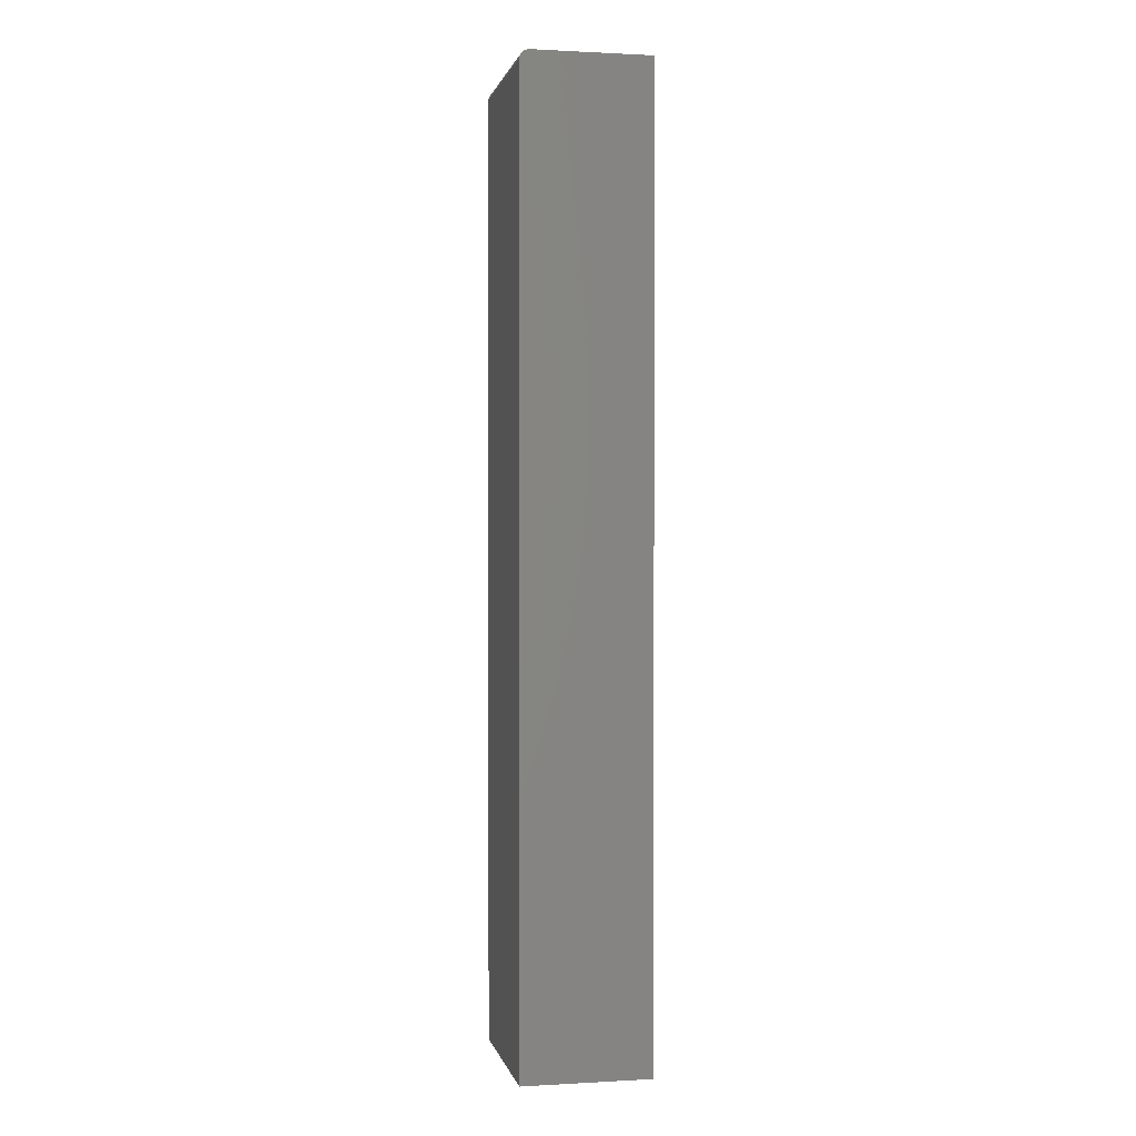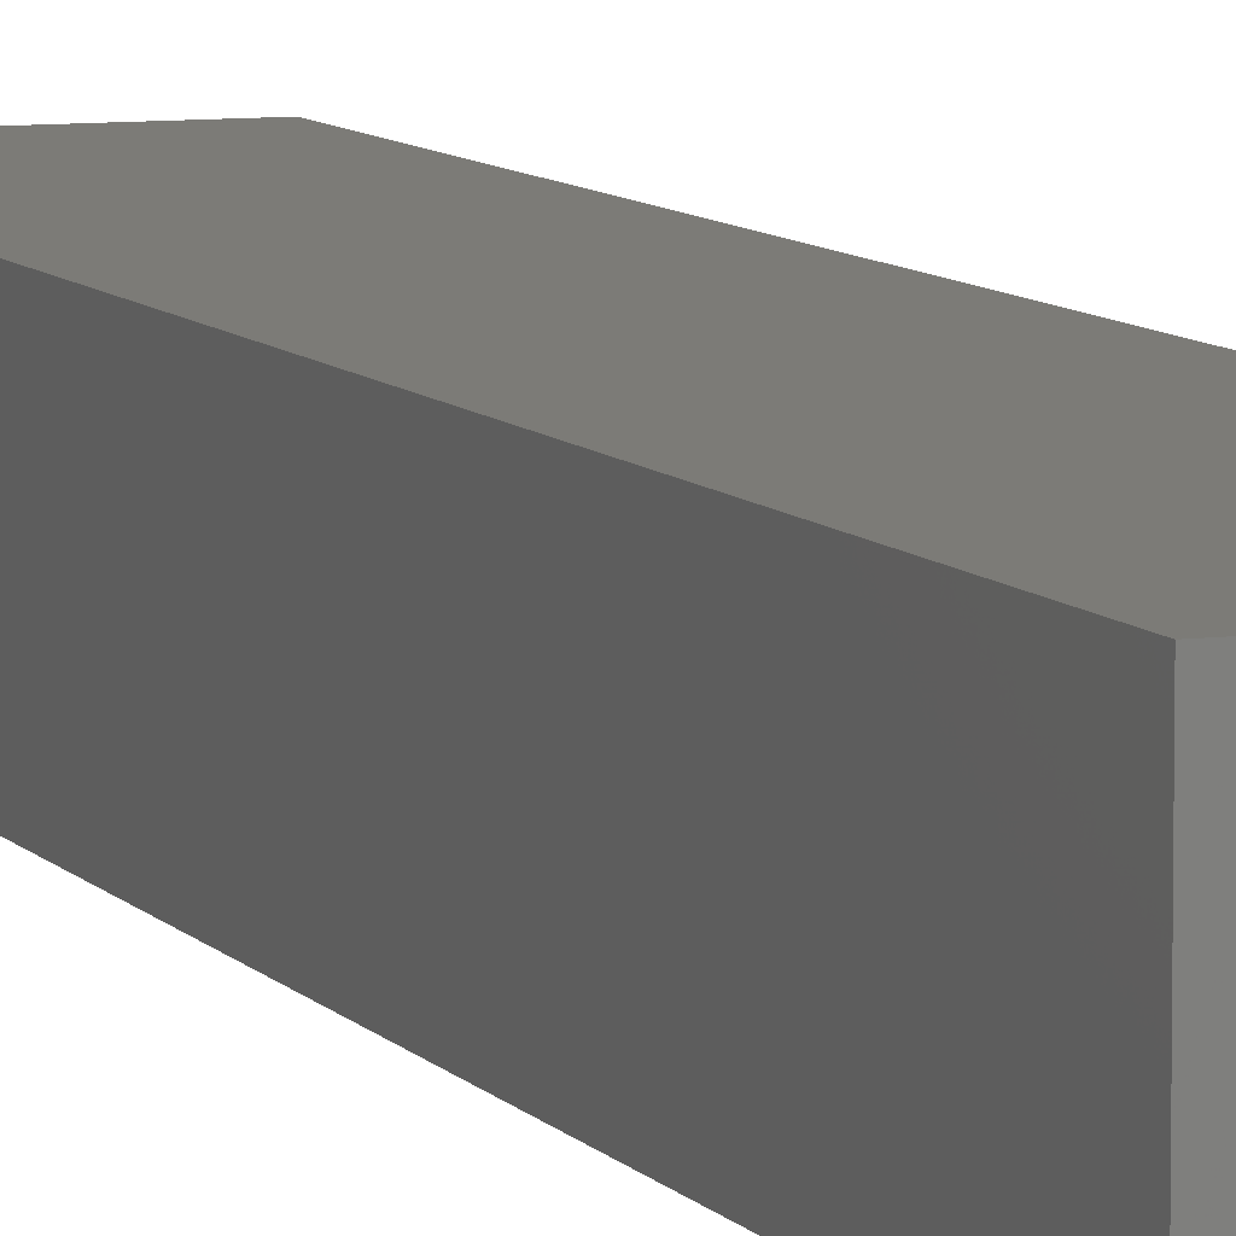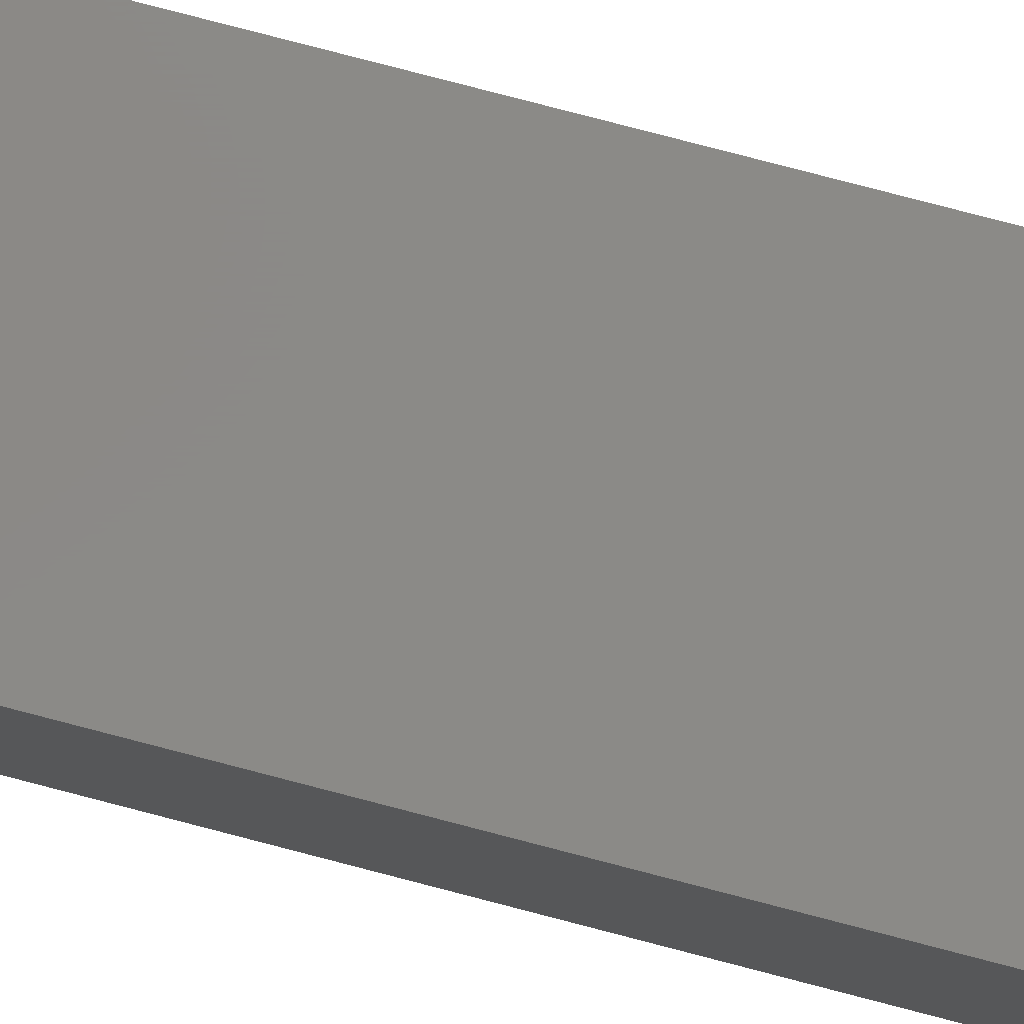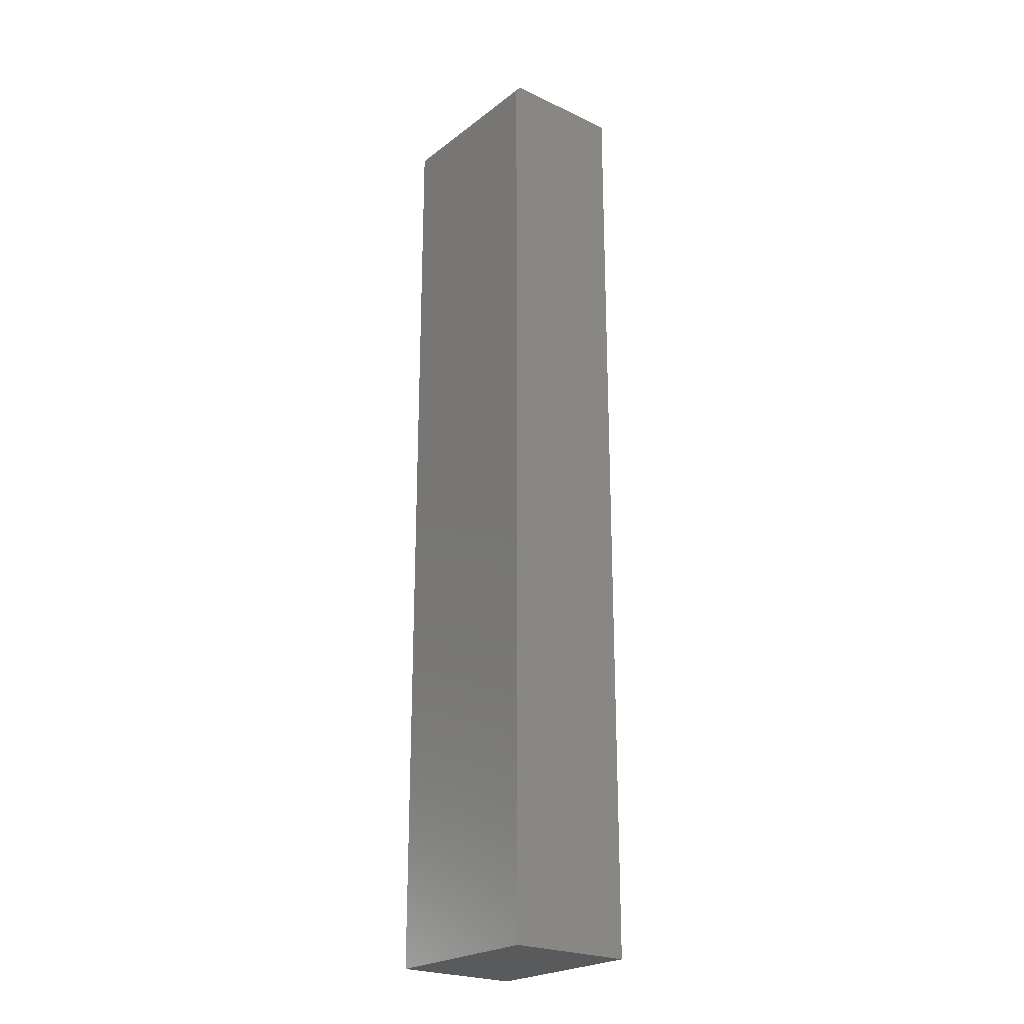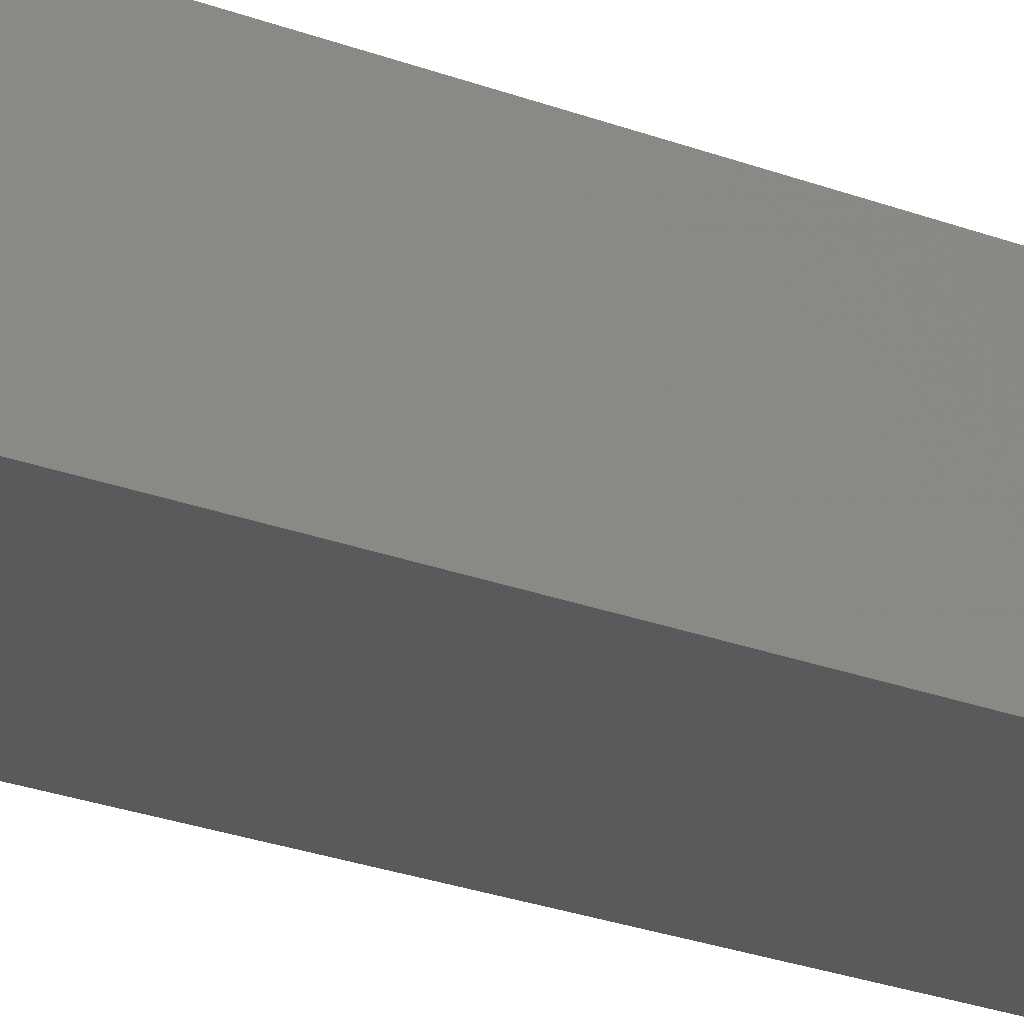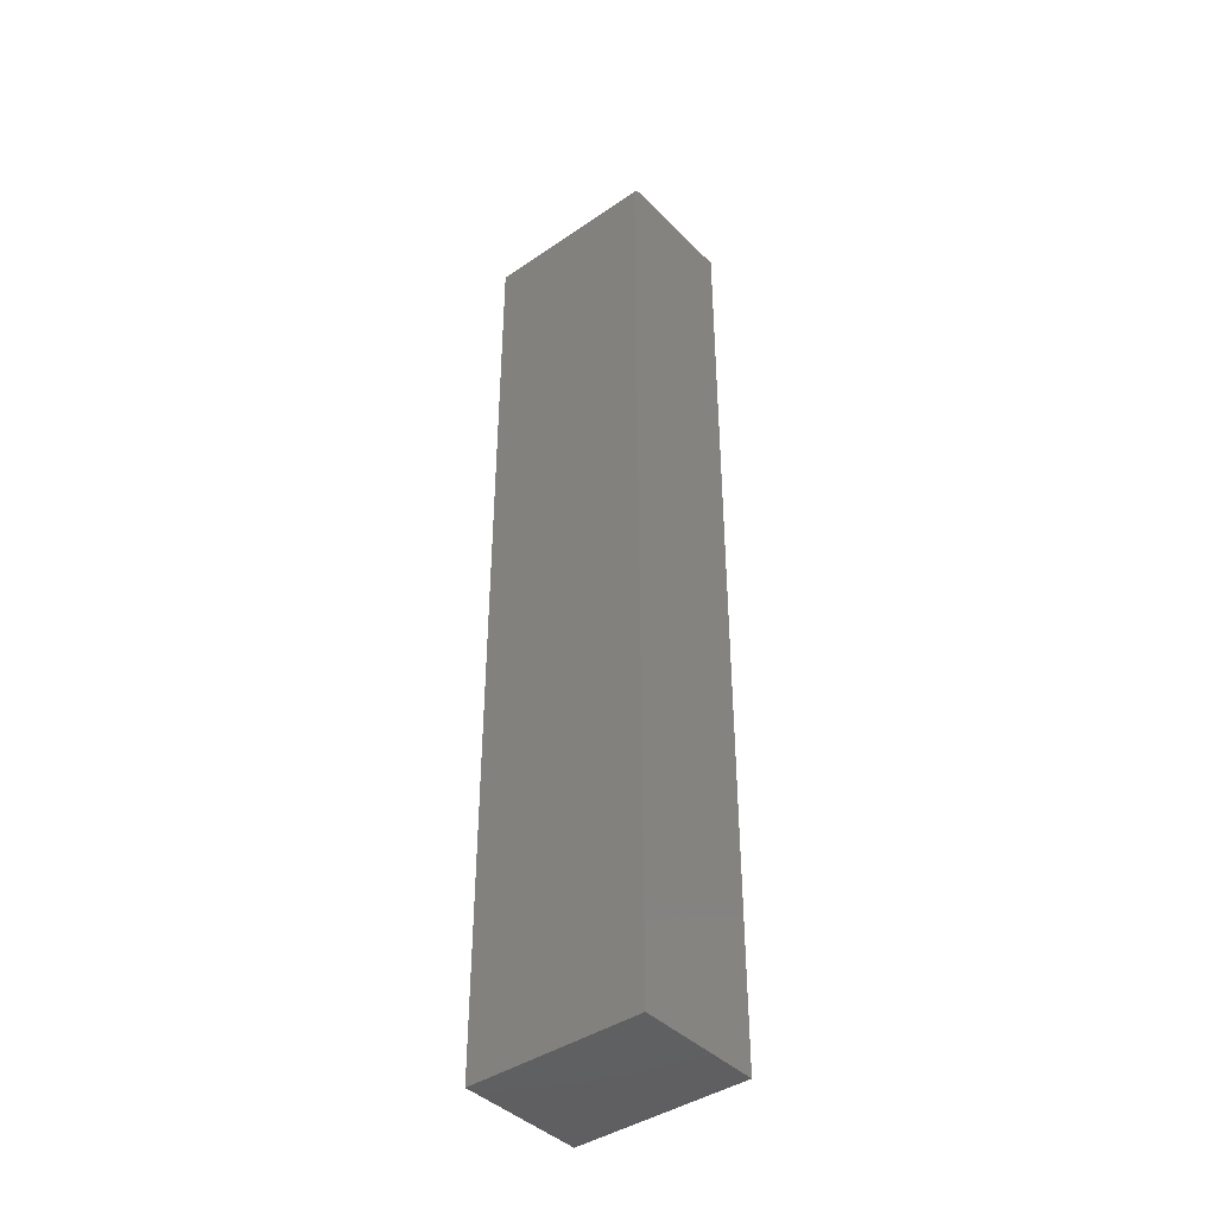
<metadata>
{"format":"stl","ext":"stl","renderer":"f3d","projection":"perspective","resolution":1024,"background":"white","views":[{"elev":0.8,"azim":-101.6,"up":"+Z"},{"elev":8.0,"azim":159.4,"up":"+Y"},{"elev":79.6,"azim":-75.4,"up":"+Y"},{"elev":-23.5,"azim":-128.6,"up":"+Z"},{"elev":-23.0,"azim":-123.8,"up":"+Y"},{"elev":-41.2,"azim":-140.3,"up":"+Z"}]}
</metadata>
<code>
# stl→obj: 24 verts, 44 faces
v 0.01891 0.02648 0.75
v 0.157 0.02648 0.75
v 0.01891 0.1189 0.75
v 0.157 0.1189 0.75
v 0.01891 0.1254 0.7465
v 0.01891 0.1233 0.7487
v 0.01891 0.1244 0.7477
v 0.01891 0.1267 0.7422
v 0.01891 0.1267 0
v 0.01891 0.02648 0
v 0.01891 0.1261 0.7452
v 0.01891 0.1266 0.7437
v 0.01891 0.1204 0.7498
v 0.01891 0.1219 0.7494
v 0.157 0.1267 0
v 0.157 0.1267 0.7422
v 0.157 0.02648 0
v 0.157 0.1266 0.7437
v 0.157 0.1261 0.7452
v 0.157 0.1254 0.7465
v 0.157 0.1244 0.7477
v 0.157 0.1233 0.7487
v 0.157 0.1219 0.7494
v 0.157 0.1204 0.7498
f 1 2 3
f 3 2 4
f 5 6 7
f 8 9 10
f 1 6 5
f 1 5 11
f 1 11 12
f 1 12 8
f 1 8 10
f 6 1 3
f 6 3 13
f 6 13 14
f 15 9 16
f 16 9 8
f 16 17 15
f 18 19 20
f 18 20 21
f 18 21 22
f 18 22 23
f 18 23 24
f 18 24 4
f 2 17 16
f 2 16 18
f 2 18 4
f 16 8 18
f 18 8 12
f 18 12 19
f 19 12 11
f 19 11 20
f 20 11 5
f 20 5 21
f 21 5 7
f 21 7 22
f 22 7 6
f 22 6 23
f 23 6 14
f 23 14 24
f 24 14 13
f 24 13 4
f 4 13 3
f 10 9 17
f 17 9 15
f 10 17 1
f 1 17 2

</code>
